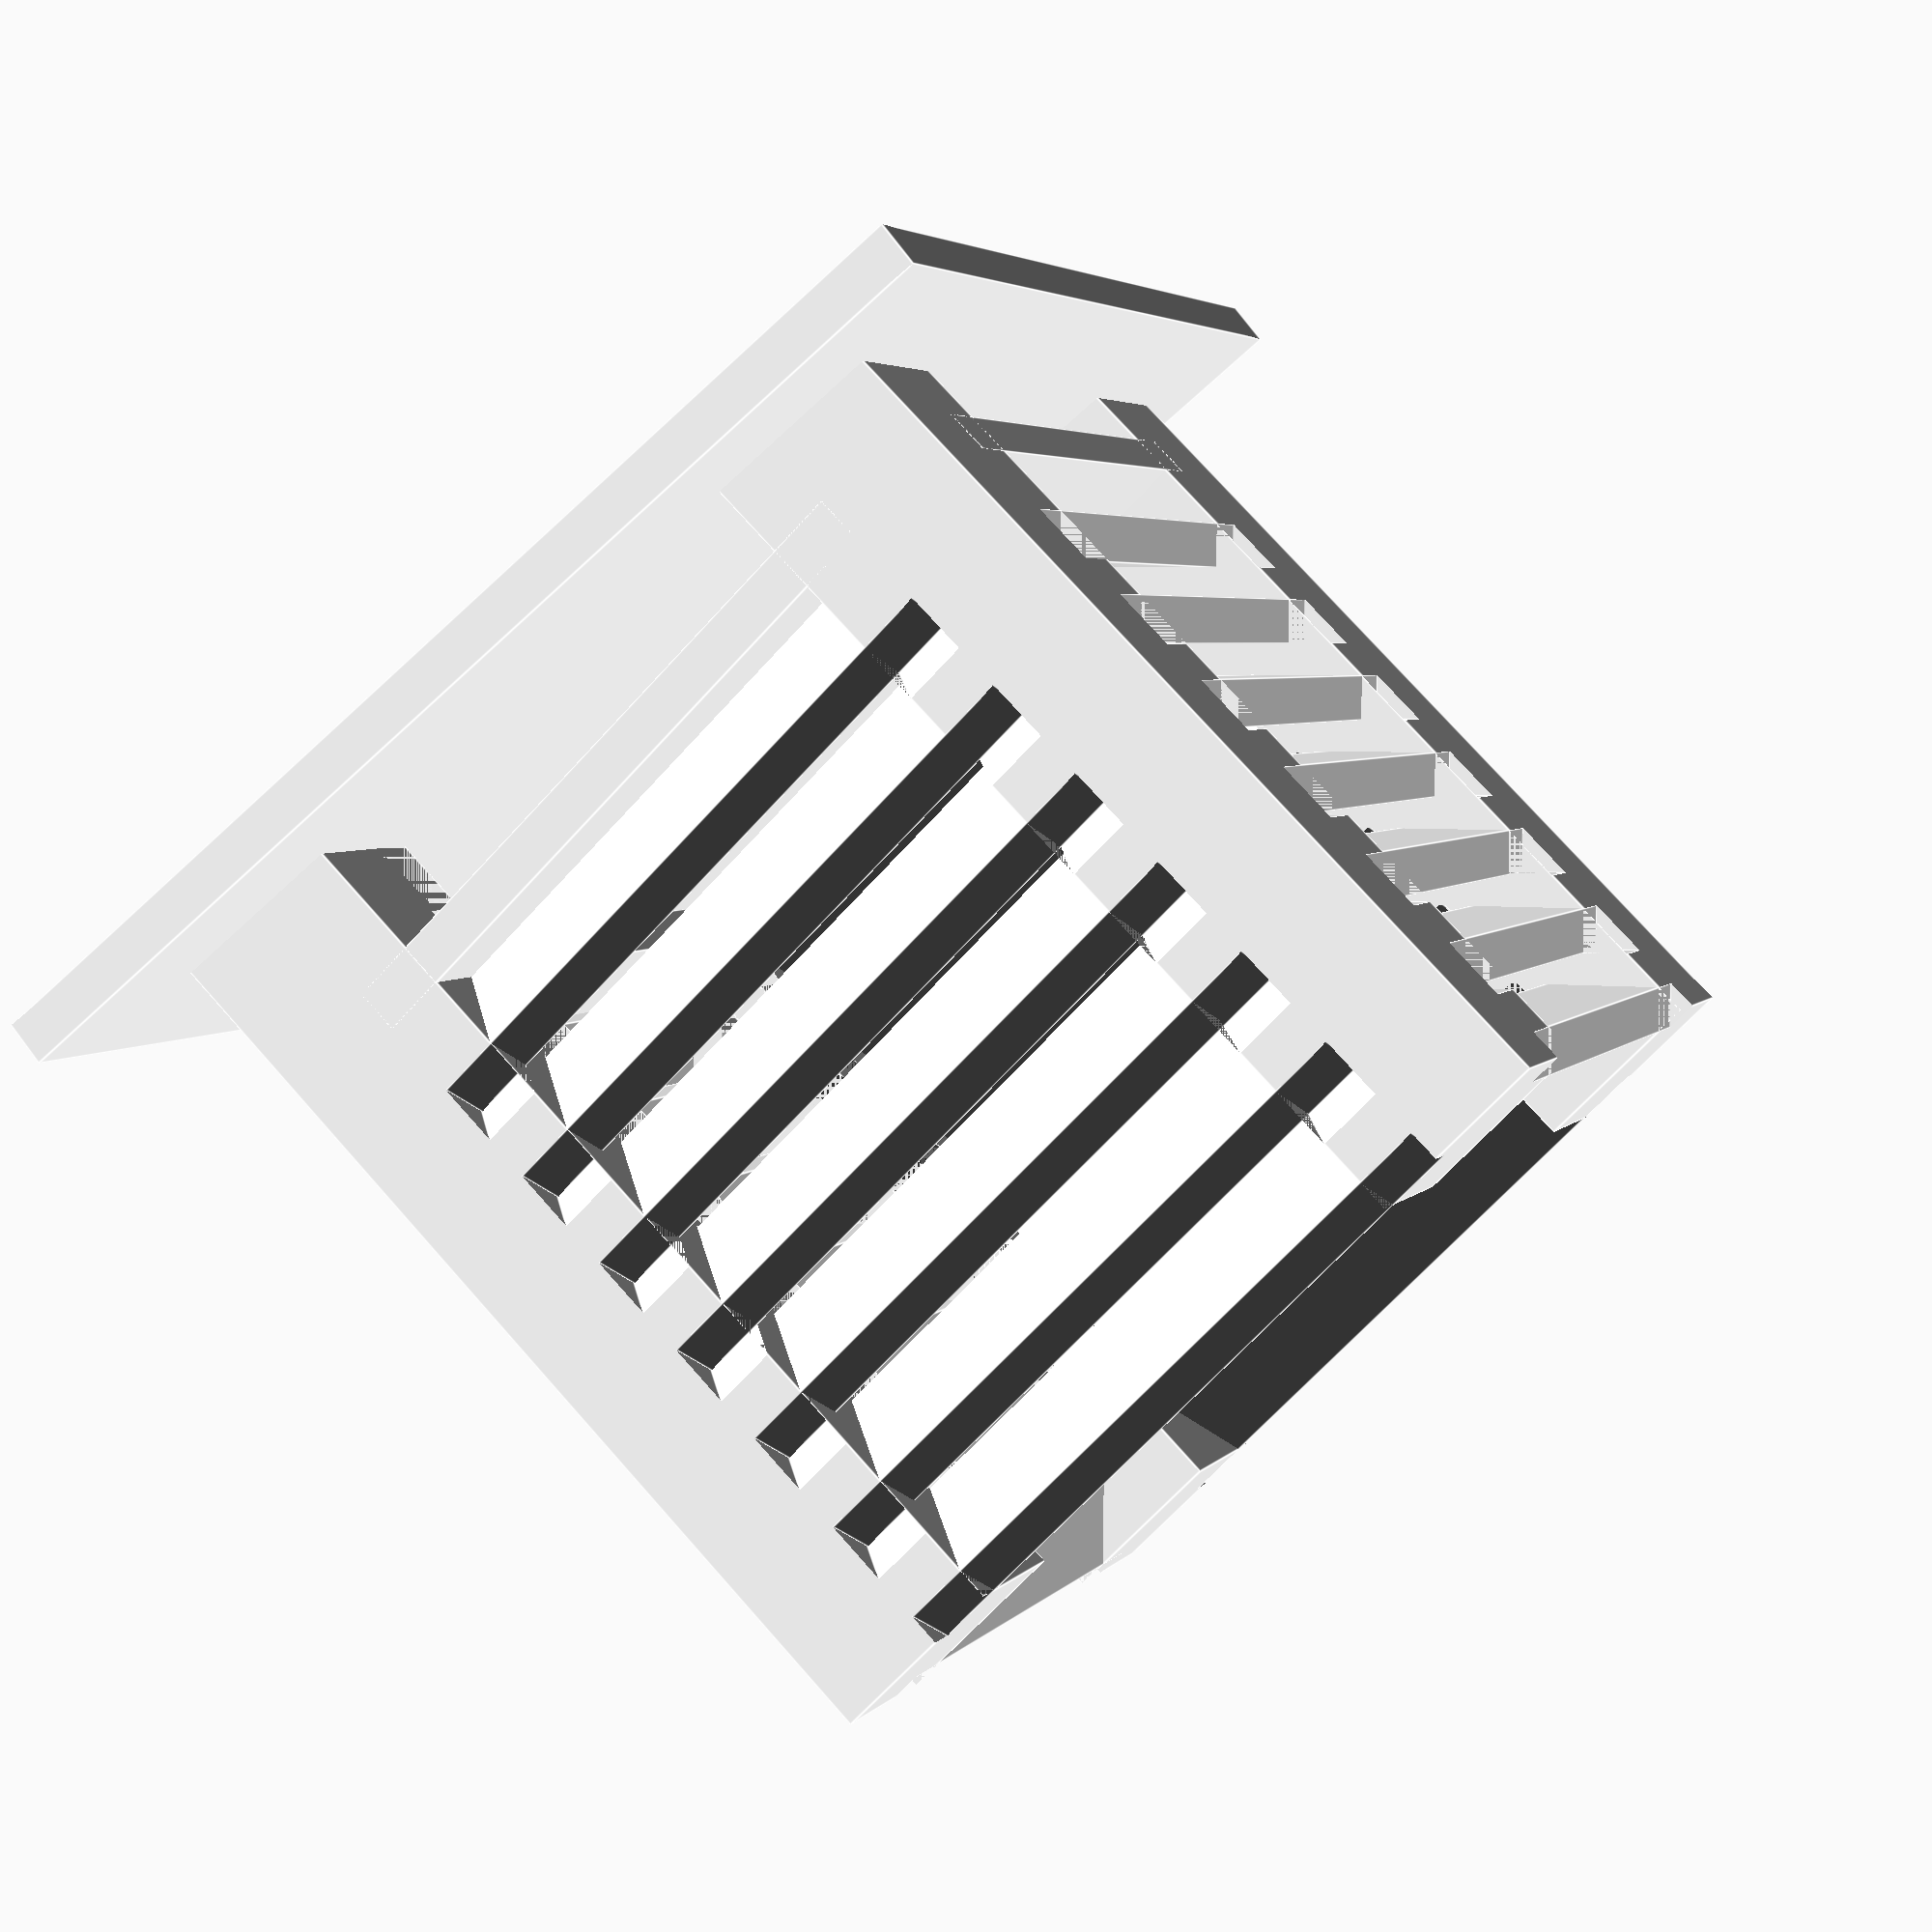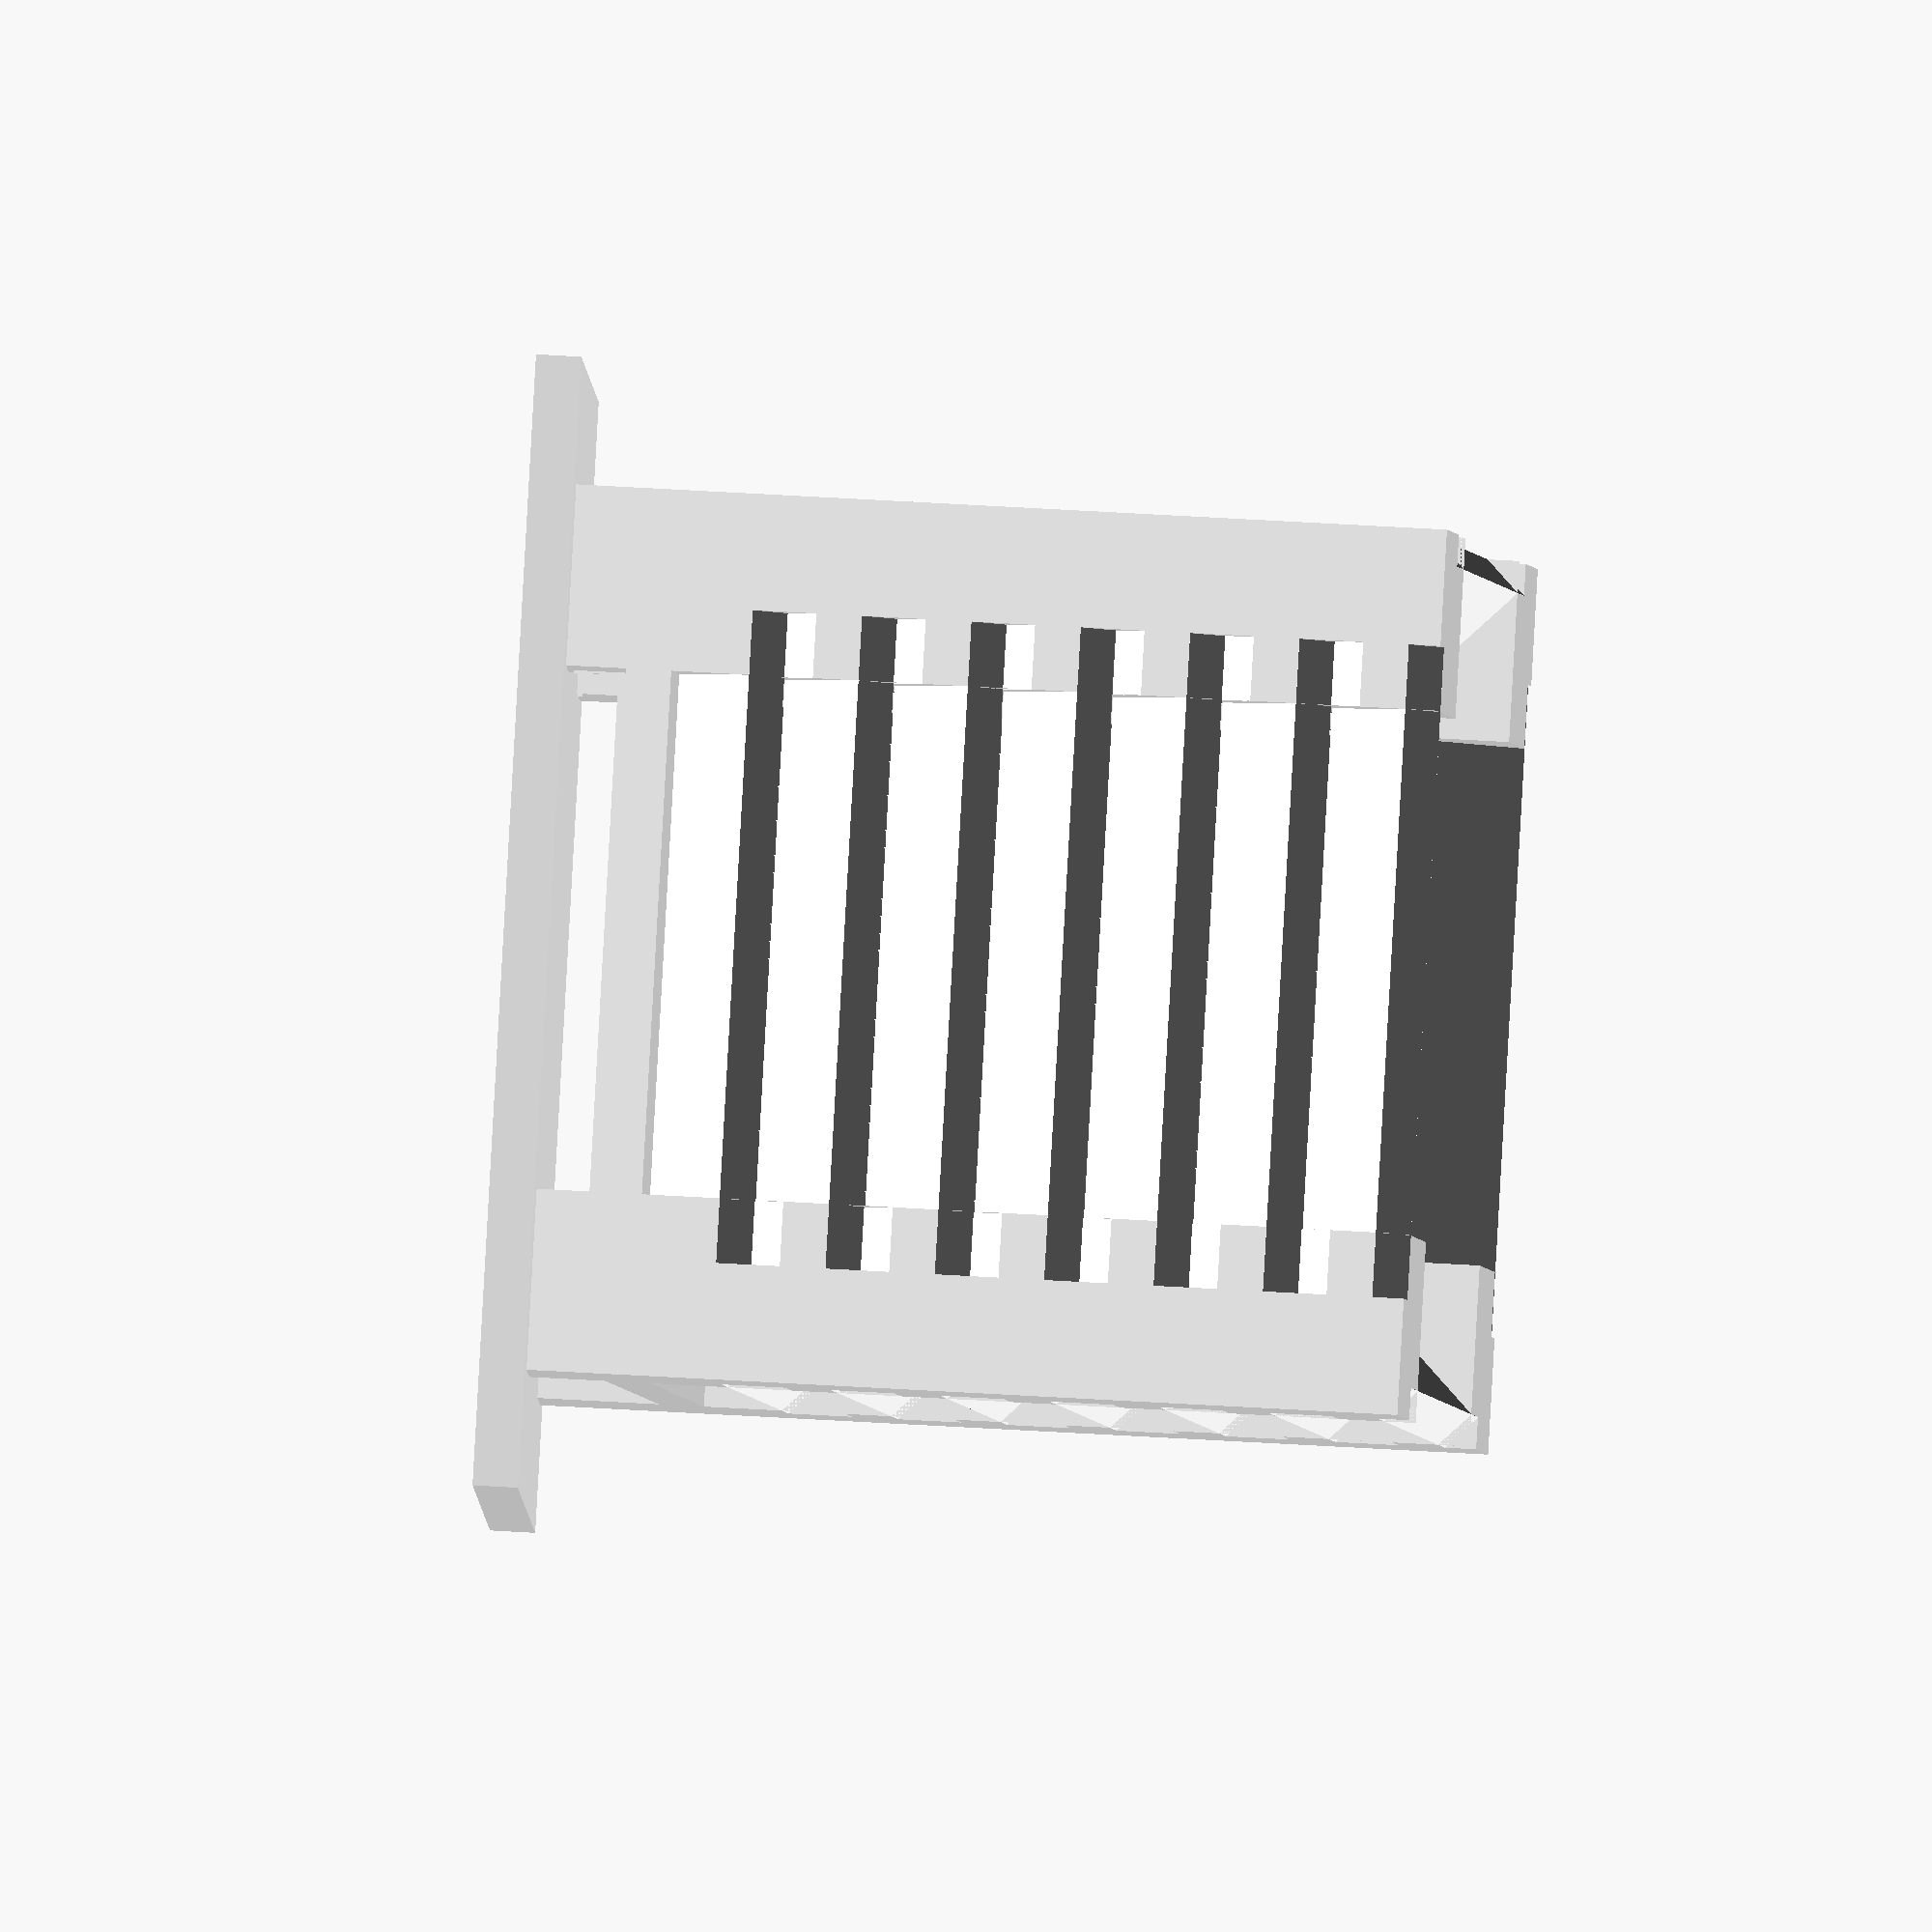
<openscad>
function hypotenuse(l) = sqrt(pow(l, 2) * 2);
function cathetus(l) = sqrt(pow(l, 2) / 2);

module groove(i, columnWidth, grooveDepth, louvreHeight) {
    
    cutoutLength = hypotenuse(columnWidth) + cathetus(louvreHeight);

    translate([0, 0, i])
        rotate([0, -45, 0])
            cube([cutoutLength, grooveDepth, louvreHeight]);
}

module column(columnWidth, columnHeight, grooveDepth, grooveSeparation, louvreHeight, louvreDepth, louvreCount, backCut) {

    firstLouvre = -grooveDepth / 2;
    lastLouvre = grooveSeparation * (louvreCount - 1);
    louvreTop = lastLouvre + grooveSeparation;
    
    difference() {
        // Column
        cube([columnWidth, columnWidth, columnHeight]);
        
        // Cut out diagonal grooves
        for (i = [firstLouvre : grooveSeparation : lastLouvre]) {
            groove(i, columnWidth, grooveDepth, louvreHeight); 
            translate([columnWidth - grooveDepth, columnWidth, 0])
                rotate([0, 0, -90])
                    groove(i, columnWidth, grooveDepth, louvreHeight);
        }
        
        // Cut out top groove
        translate([0, 0, louvreTop])
            cube([columnWidth, grooveDepth, louvreHeight]);
        translate([columnWidth - grooveDepth, columnWidth, louvreTop])
            rotate([0, 0, -90])
                cube([columnWidth, grooveDepth, louvreHeight]);
        
        // Cut out back
        translate([backCut, 0, cathetus(louvreDepth)])
            cube([columnWidth - backCut, columnWidth - backCut, columnHeight]);
    }
}

module louvre(columnWidth, columnHeight, grooveDepth, grooveSeparation, louvreHeight, louvreWidth, louvreDepth, louvreCount) {

    firstLouvre = -grooveDepth / 2;
    lastLouvre = grooveSeparation * (louvreCount - 1);
    
    for (i = [firstLouvre : grooveSeparation : lastLouvre]) 
        translate([0, -louvreWidth + grooveDepth, i + hypotenuse(louvreHeight)])
            rotate([0, 45, 0])
                cube([louvreHeight, louvreWidth, louvreDepth]);
}

module sill(columnWidth, grooveDepth, grooveSeparation, louvreHeight, louvreWidth, louvreCount, backCut) {
    
    translate([0, - louvreWidth + grooveDepth, grooveSeparation * louvreCount])
        difference() {
            cube([columnWidth, louvreWidth, louvreHeight]);
            translate([backCut, 0, 0])    
                rotate([0, 0, -45])
                    cube([backCut, backCut, louvreHeight]);
            translate([backCut, louvreWidth, 0])    
                rotate([0, 0, -45])
                    cube([backCut, backCut, louvreHeight]);
        }
}

module sides(s, columnWidth, louvreHeight, louvreDepth, louvreCount) {
    
    grooveDepth = round(hypotenuse(louvreHeight));
    grooveSeparation = floor(cathetus(louvreDepth)) + grooveDepth / 2;

    louvreWidth = grooveSeparation * louvreCount - (columnWidth - grooveDepth);// * 2;
    
    columnExtra = 40;
    columnHeight = grooveSeparation * louvreCount;

    columnSeparation = louvreWidth - grooveDepth * 2;
    
    backCut = cathetus(louvreHeight) + cathetus(louvreDepth);
    
    offsetX = columnSeparation / 2 + columnWidth;
    offsetY = columnSeparation / 2;
    
    for (i=[0 : s - 1]) {
        
        columnExtra = i % 3 ? 30 : 20;
        
        rotate([0, 0, i * 90])
            translate([-offsetX, offsetY, 0])  {
                column(columnWidth, columnHeight + columnExtra, grooveDepth, grooveSeparation, louvreHeight, louvreDepth, louvreCount, backCut);
                louvre(columnWidth, columnHeight, grooveDepth, grooveSeparation, louvreHeight, louvreWidth, louvreDepth, louvreCount);
                sill(columnWidth, grooveDepth, grooveSeparation, louvreHeight, louvreWidth, louvreCount, backCut);
            }
    }

    capOffset = - (offsetY + columnWidth - backCut);
    capWidth = columnSeparation + (columnWidth - backCut) * 2;

    // lower cap
    translate([capOffset, capOffset, cathetus(louvreDepth)])
        cube([capWidth, capWidth, 3]);
  
    // upper cap
    translate([capOffset, capOffset, columnHeight + louvreHeight])
        cube([capWidth, capWidth, 3]);
    
    // top cap
    topOffset = - (offsetY + columnWidth + 19);
    topWidth = columnSeparation + 2 * columnWidth + 38;
    echo(topWidth);
    translate([topOffset, topOffset, columnHeight + 30])
        rotate([-5, 0, 0])
            cube([topWidth, topWidth, louvreHeight]);
}

COLUMN_WIDTH = 28;
LOUVRE_HEIGHT = 7;
LOUVRE_DEPTH = 18;
LOUVRE_COUNT = 7;

color("white")
    sides(4, COLUMN_WIDTH, LOUVRE_HEIGHT, LOUVRE_DEPTH, LOUVRE_COUNT);
</openscad>
<views>
elev=104.0 azim=115.8 roll=41.7 proj=p view=edges
elev=333.7 azim=61.3 roll=96.7 proj=o view=solid
</views>
